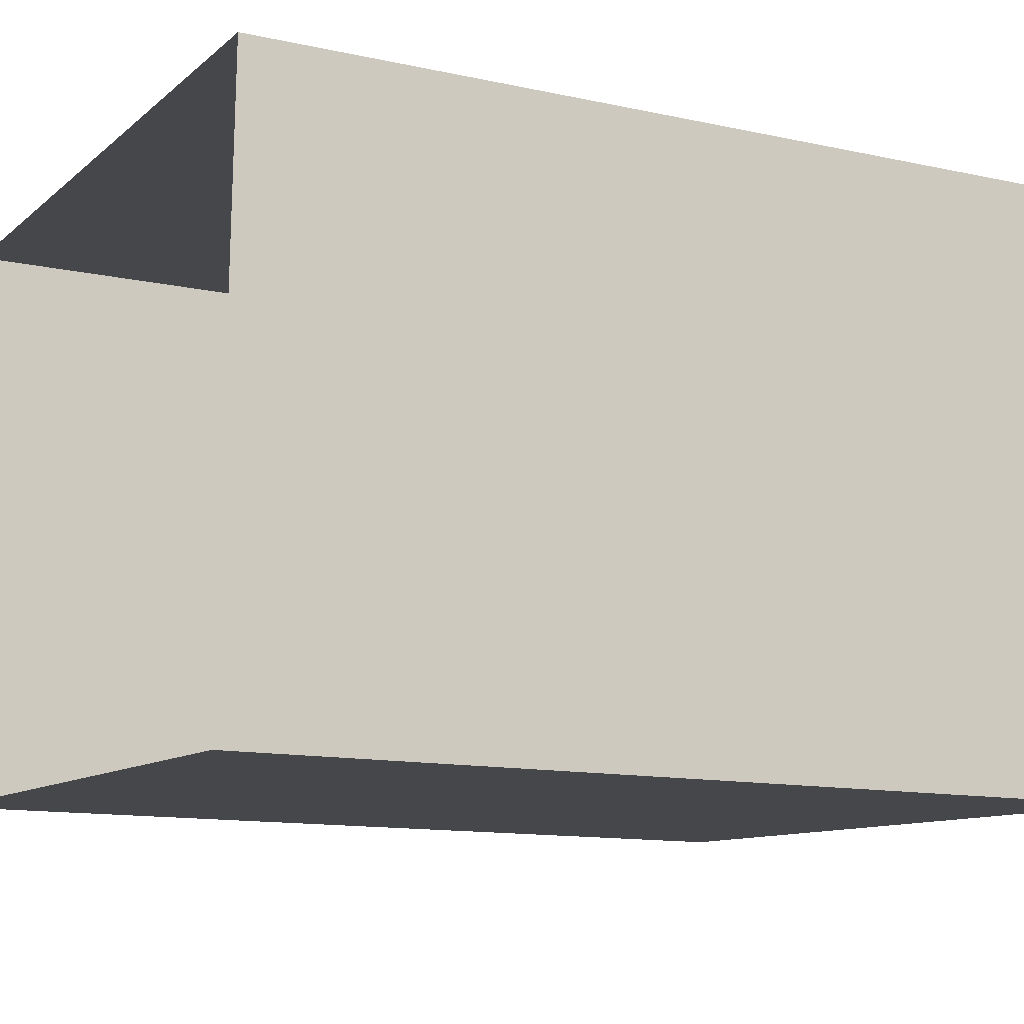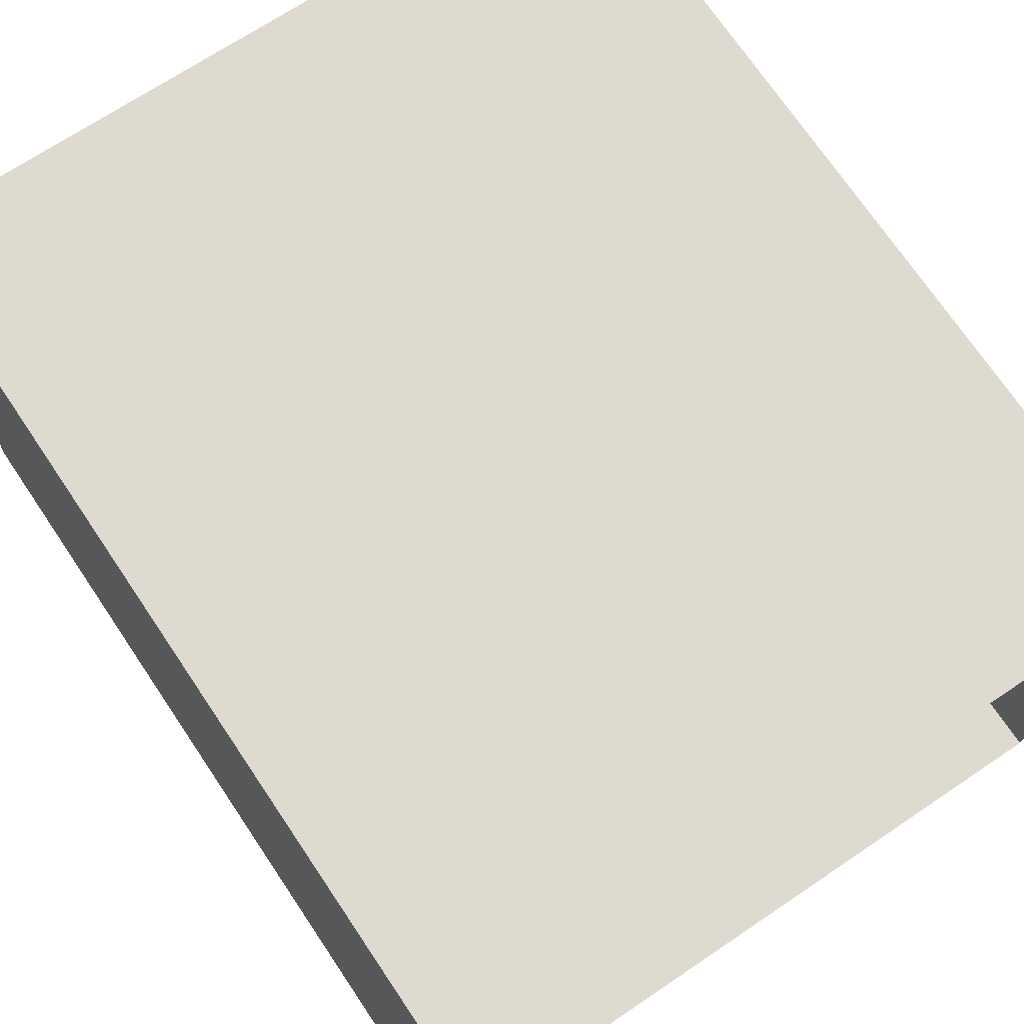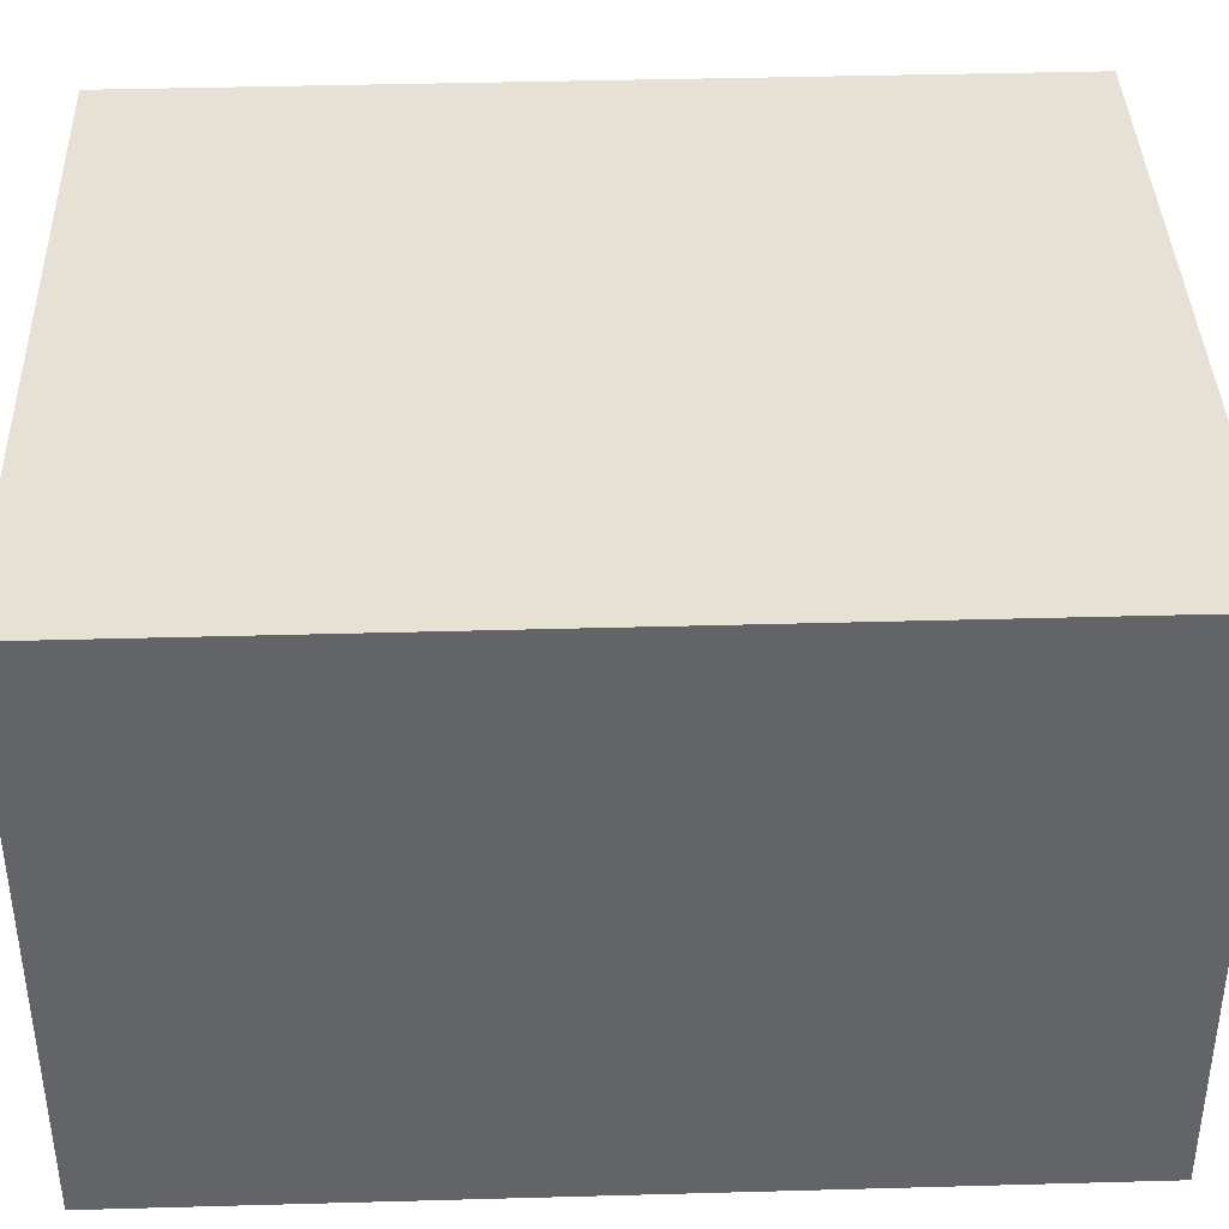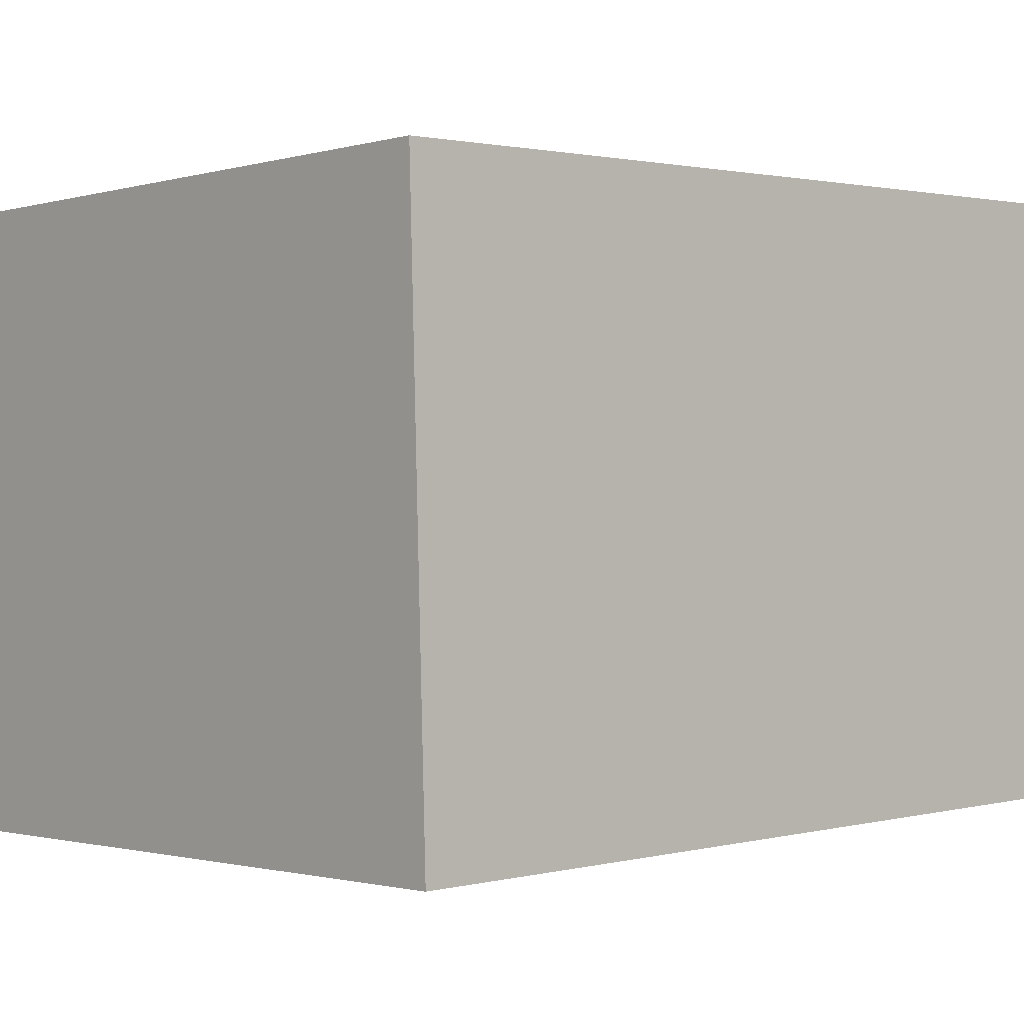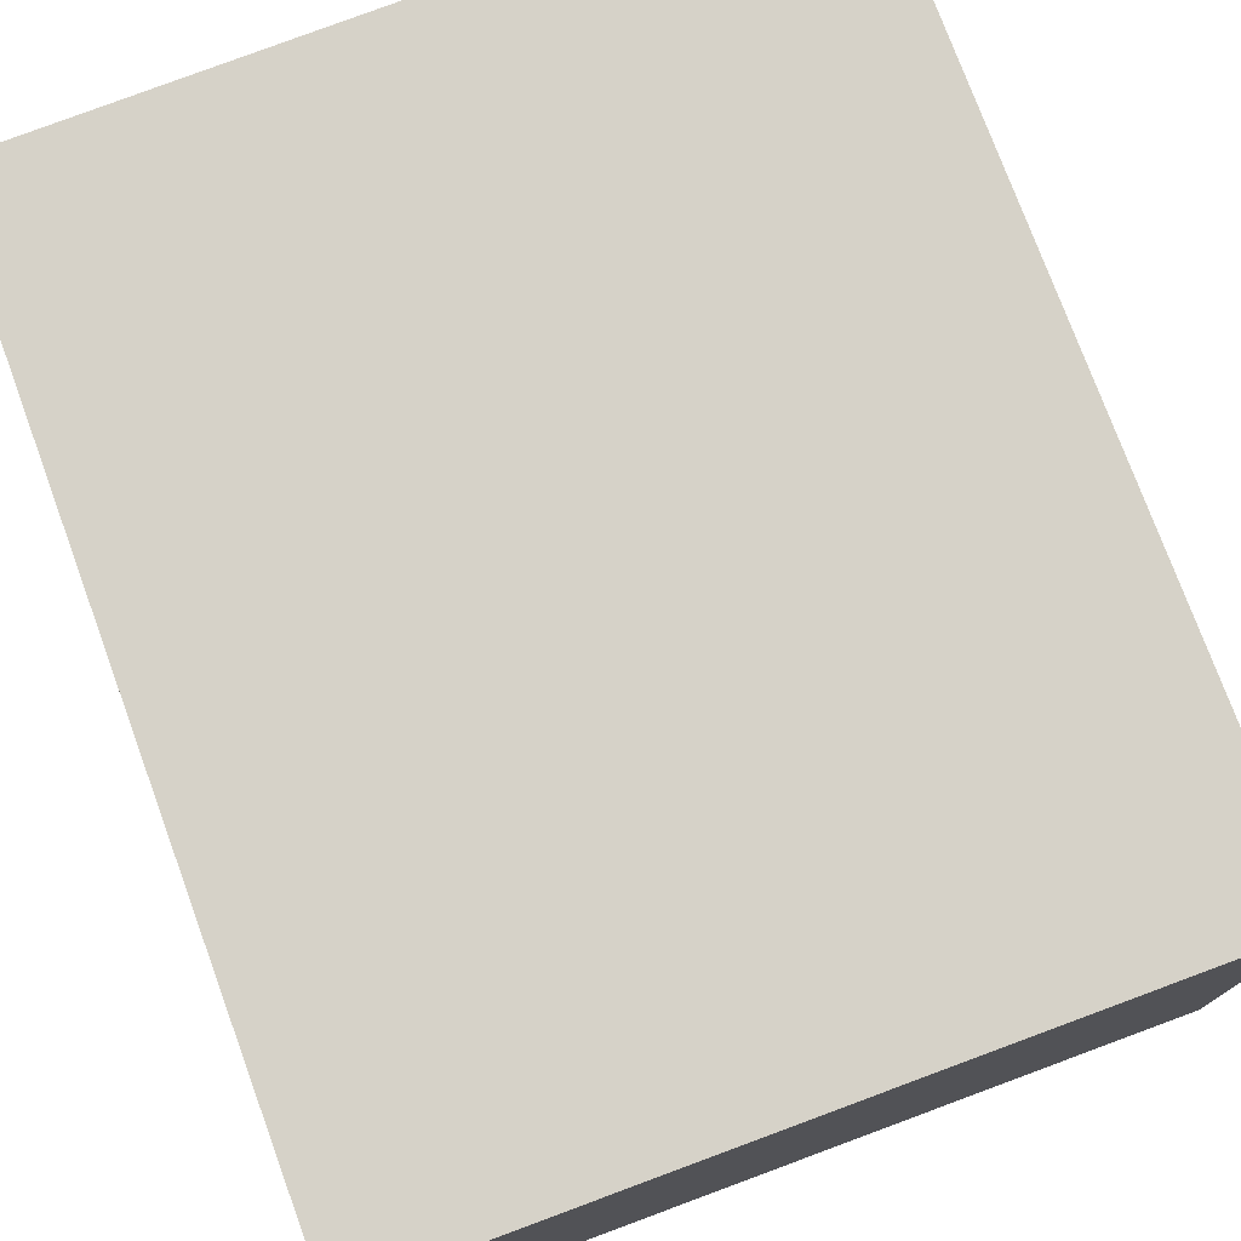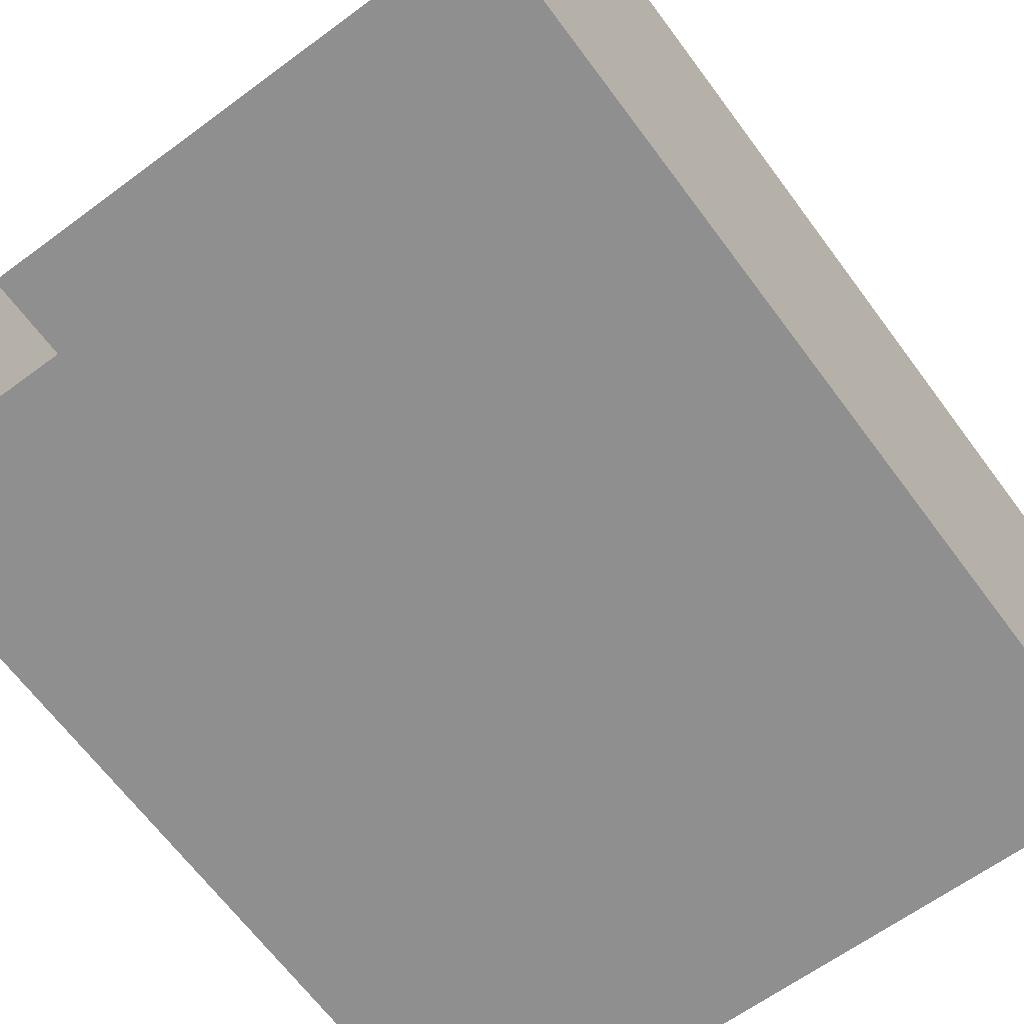
<metadata>
{"format":"obj","ext":"obj","renderer":"f3d","projection":"perspective","resolution":1024,"background":"white","views":[{"elev":-12.3,"azim":-117.3,"up":"+Y"},{"elev":72.4,"azim":146.0,"up":"+Y"},{"elev":40.8,"azim":88.1,"up":"+Y"},{"elev":1.3,"azim":47.0,"up":"+Y"},{"elev":76.5,"azim":-20.2,"up":"+Y"},{"elev":-66.6,"azim":-143.3,"up":"+Y"}]}
</metadata>
<code>
v -5293 -3.51e+04 3.305
v -5300 -3.509e+04 3.308
v -5293 -3.509e+04 3.308
v -5300 -3.51e+04 3.305
v -5300 -3.509e+04 11.7
v -5293 -3.51e+04 11.7
v -5293 -3.509e+04 11.7
v -5300 -3.51e+04 11.7
f 1 2 3
f 1 4 2
f 5 6 7
f 5 8 6
f 6 1 3
f 7 6 3
f 6 4 1
f 6 8 4
f 8 2 4
f 8 5 2
f 7 3 2
f 5 7 2

</code>
